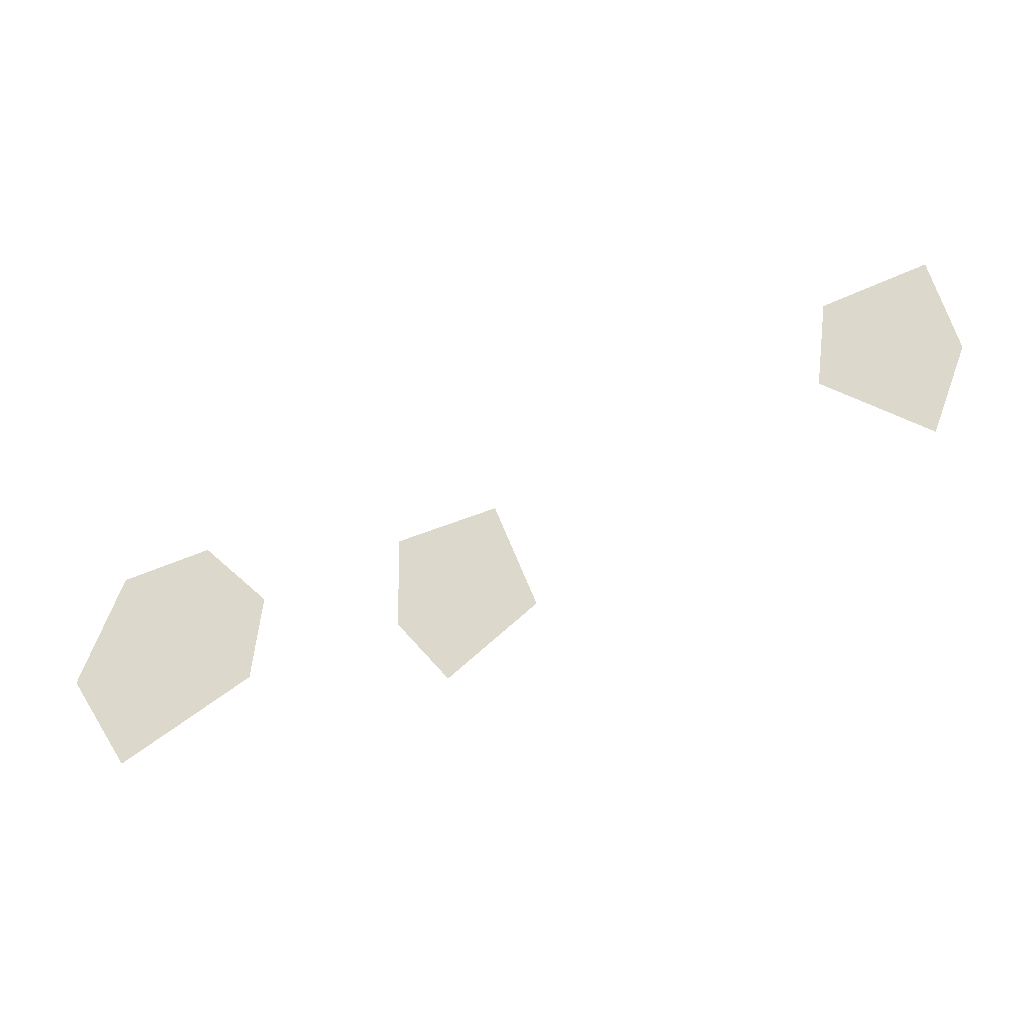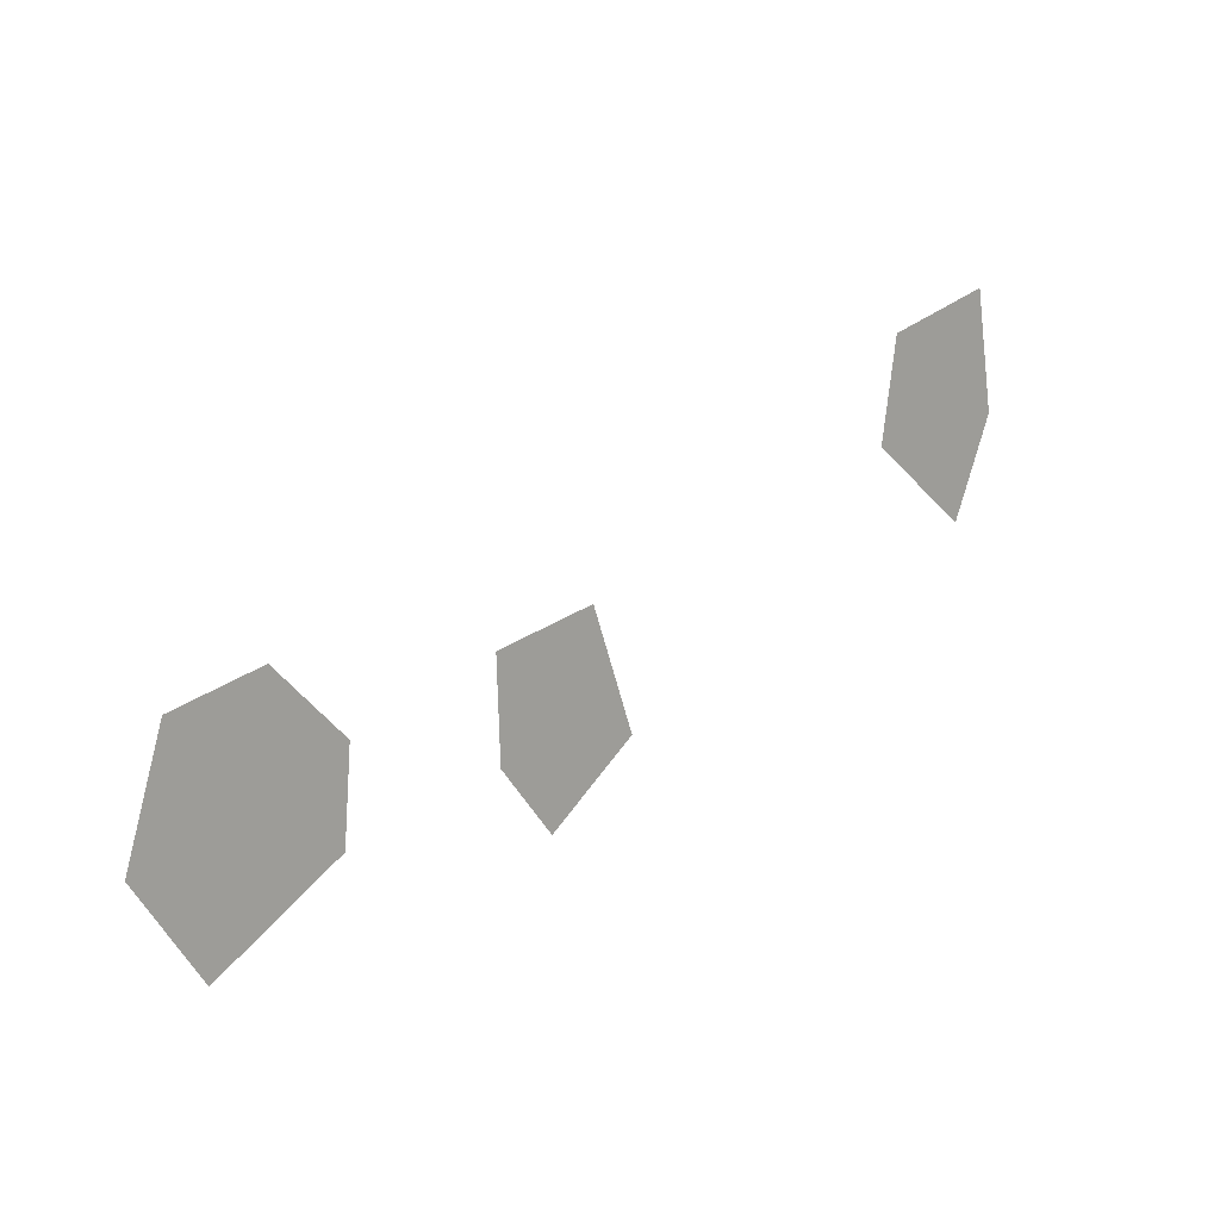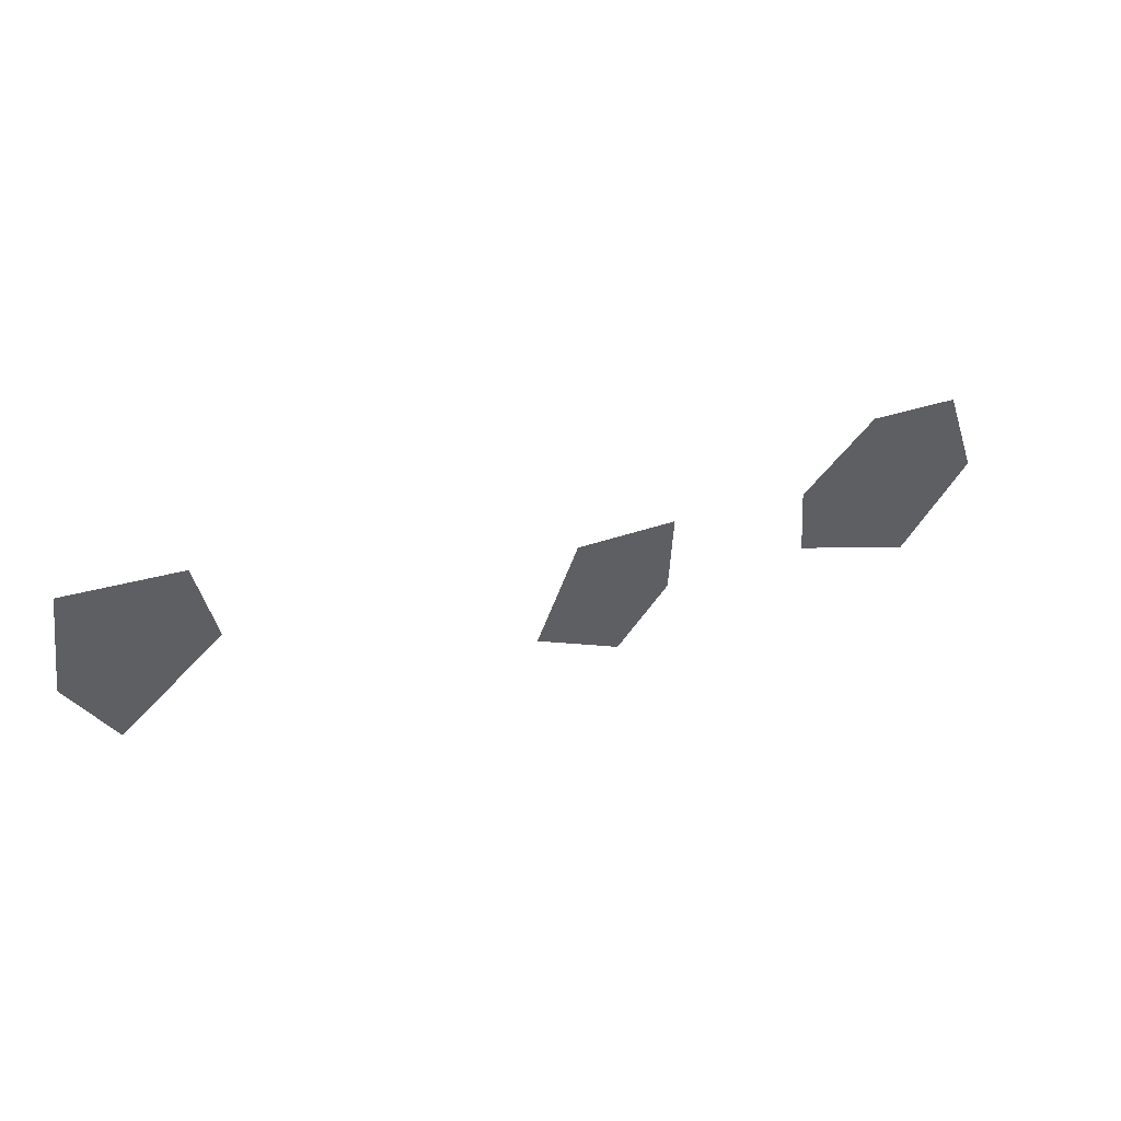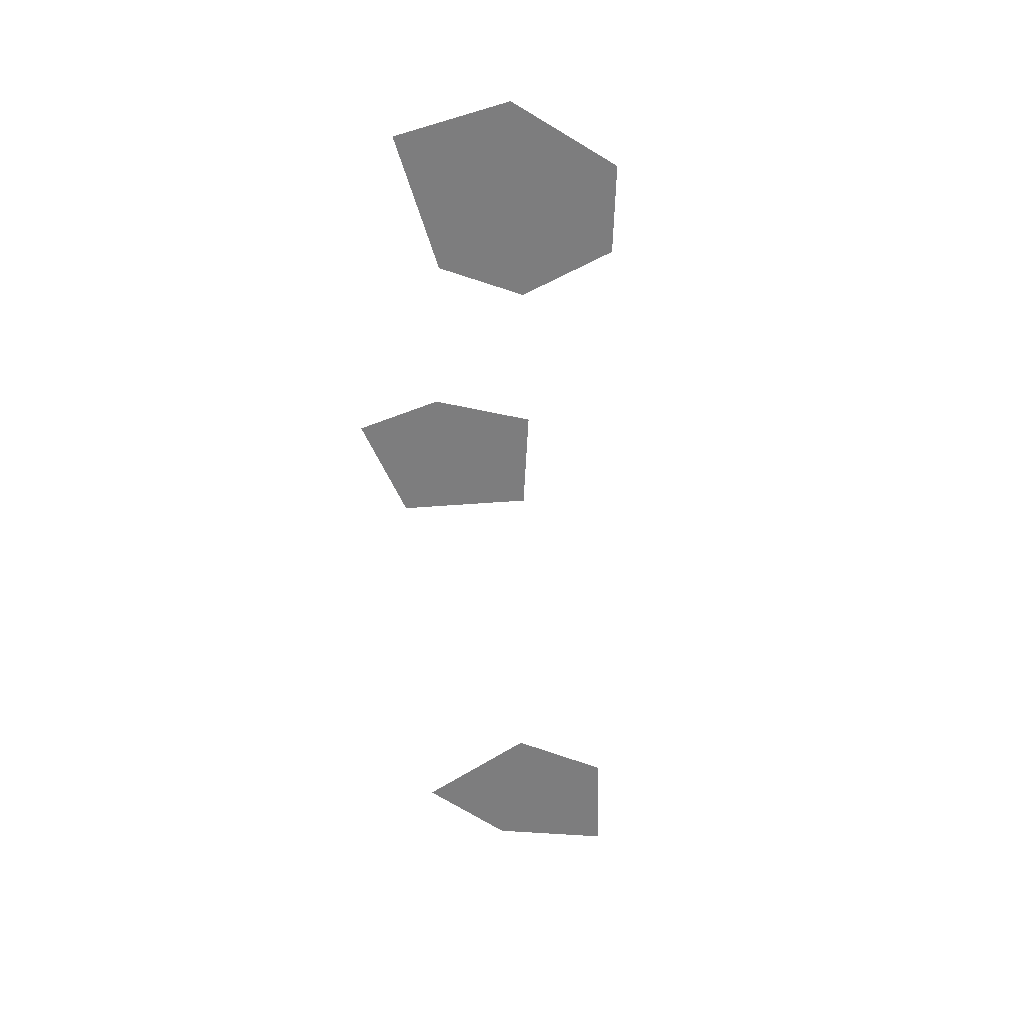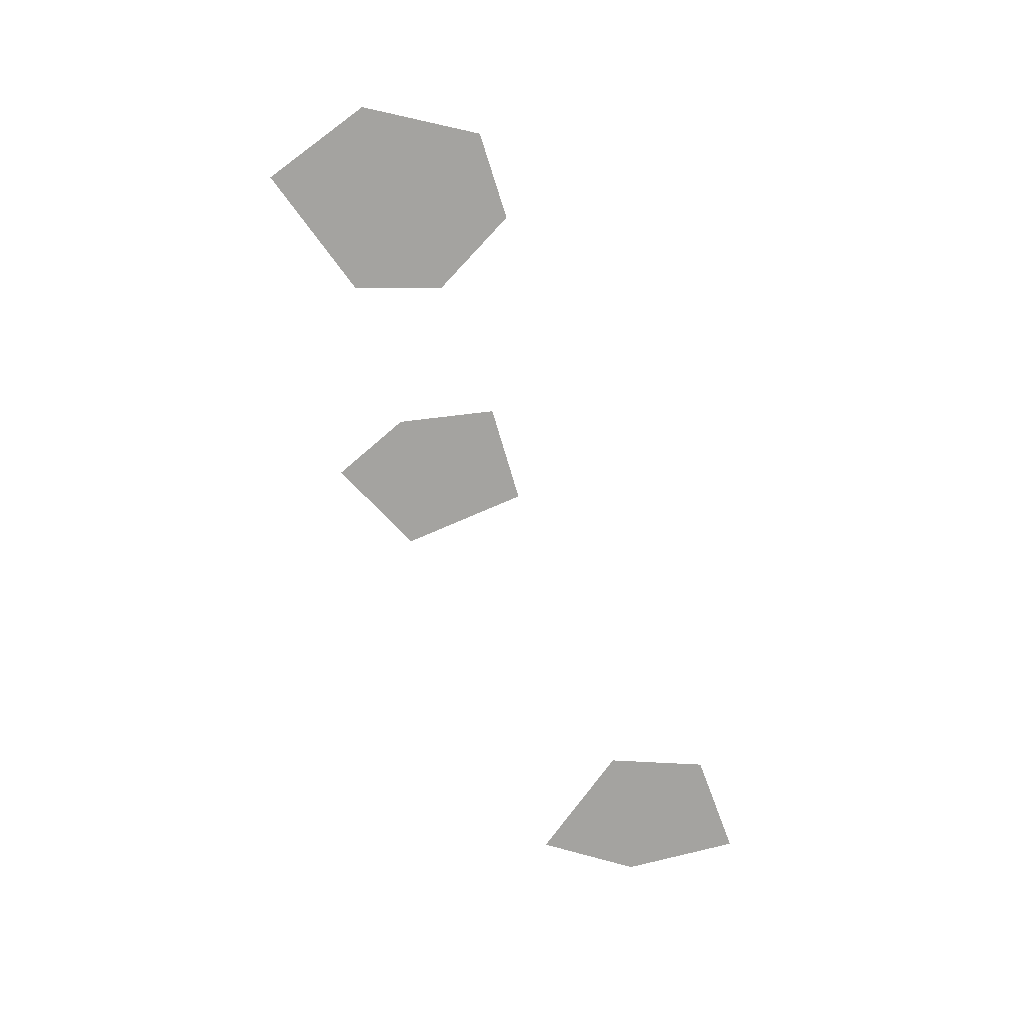
<metadata>
{"format":"obj","ext":"obj","renderer":"f3d","projection":"perspective","resolution":1024,"background":"white","views":[{"elev":-38.4,"azim":-163.6,"up":"+Y"},{"elev":17.5,"azim":140.9,"up":"+Y"},{"elev":54.6,"azim":-26.4,"up":"+Y"},{"elev":-59.2,"azim":75.8,"up":"+Z"},{"elev":-72.8,"azim":95.1,"up":"+Z"}]}
</metadata>
<code>
o Map Area 490 - Npc 32429: Seething Hate
v 0.2624 0.5375 0
v 0.2658 0.5572 0
v 0.2688 0.5212 0
v 0.2833 0.5524 0
v 0.2857 0.5356 0
v 0.3335 0.5015 0
v 0.3404 0.5221 0
v 0.3478 0.4901 0
v 0.3564 0.502 0
v 0.3569 0.5188 0
v 0.3801 0.5118 0
v 0.3814 0.4967 0
v 0.3915 0.5245 0
v 0.4021 0.4841 0
v 0.4063 0.5212 0
v 0.4126 0.5014 0
f 2 4 5 3 1
f 10 9 8 6 7
f 15 16 14 12 11 13

</code>
